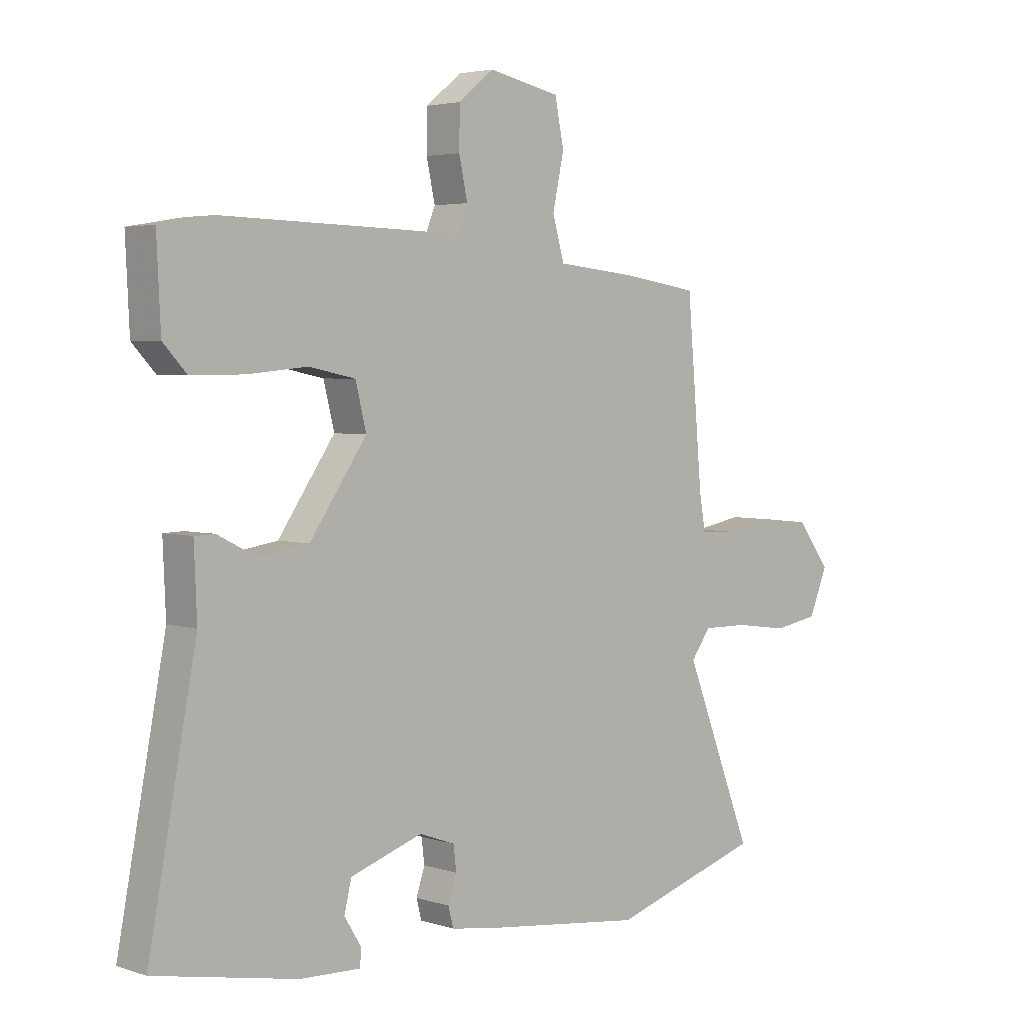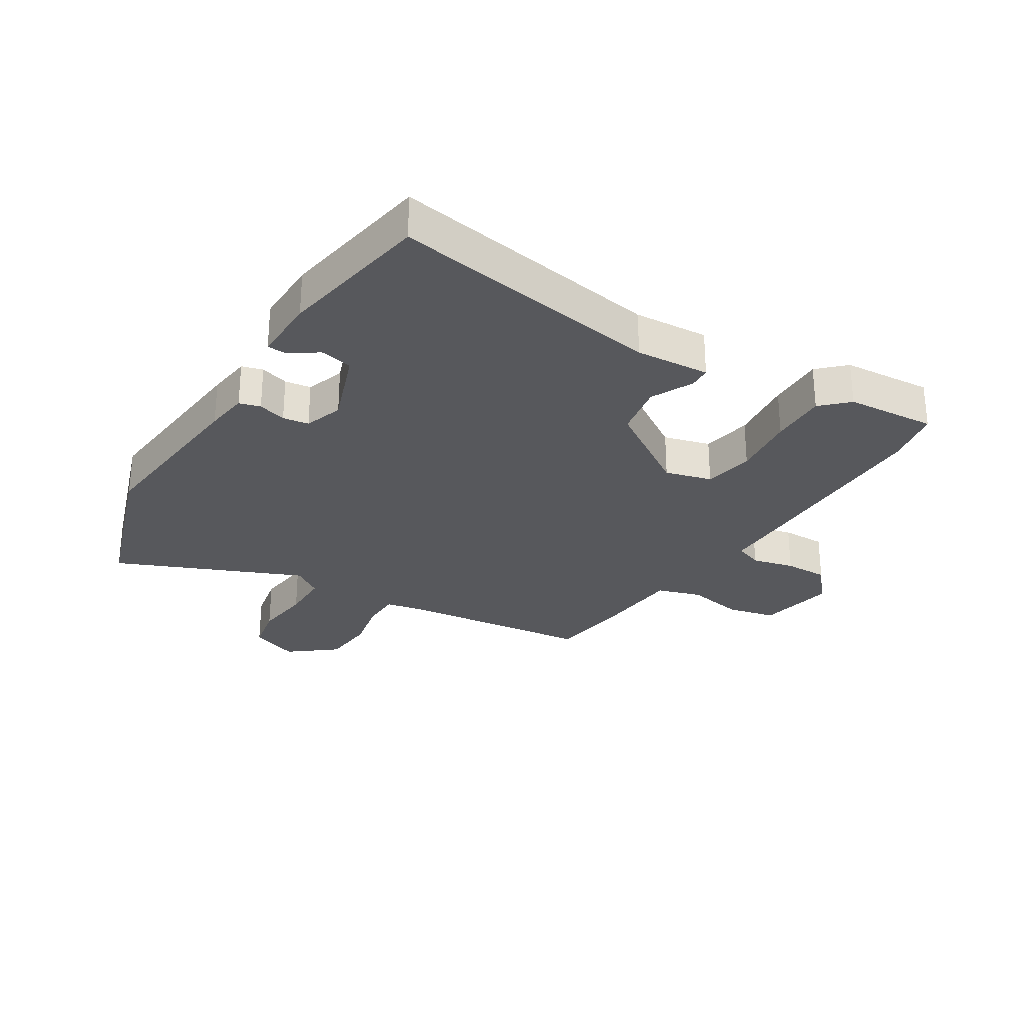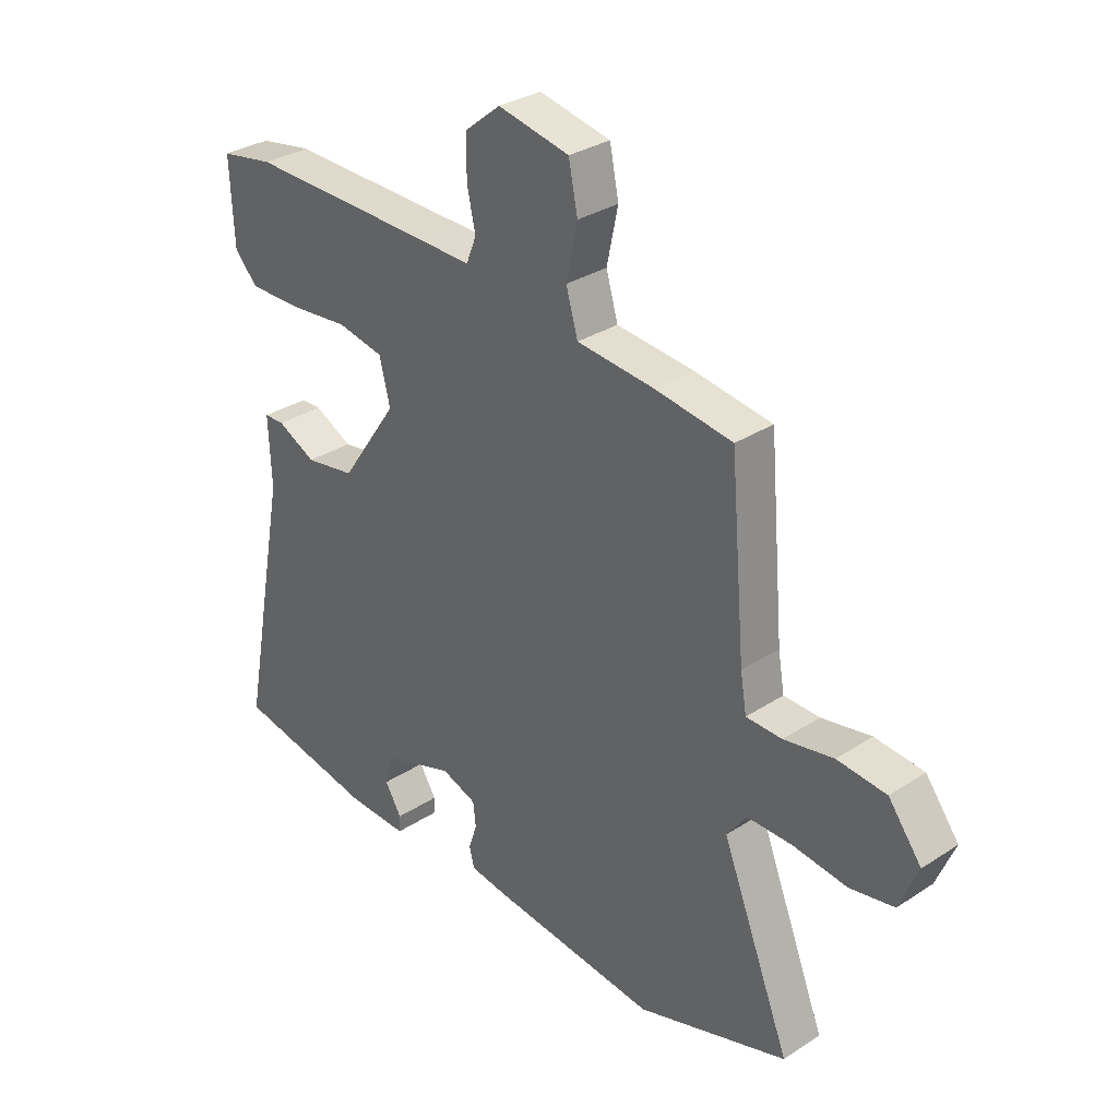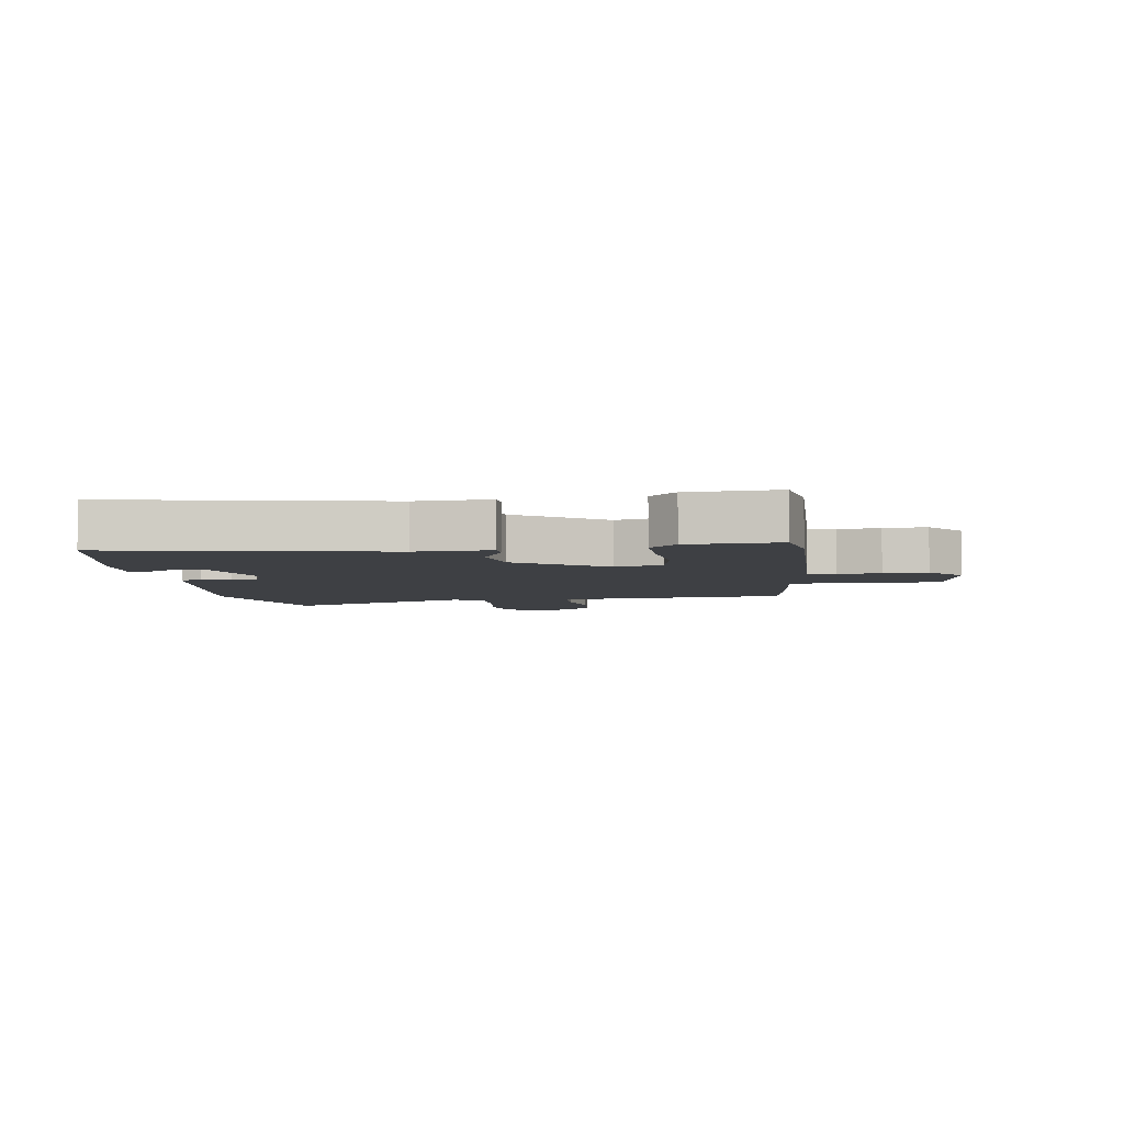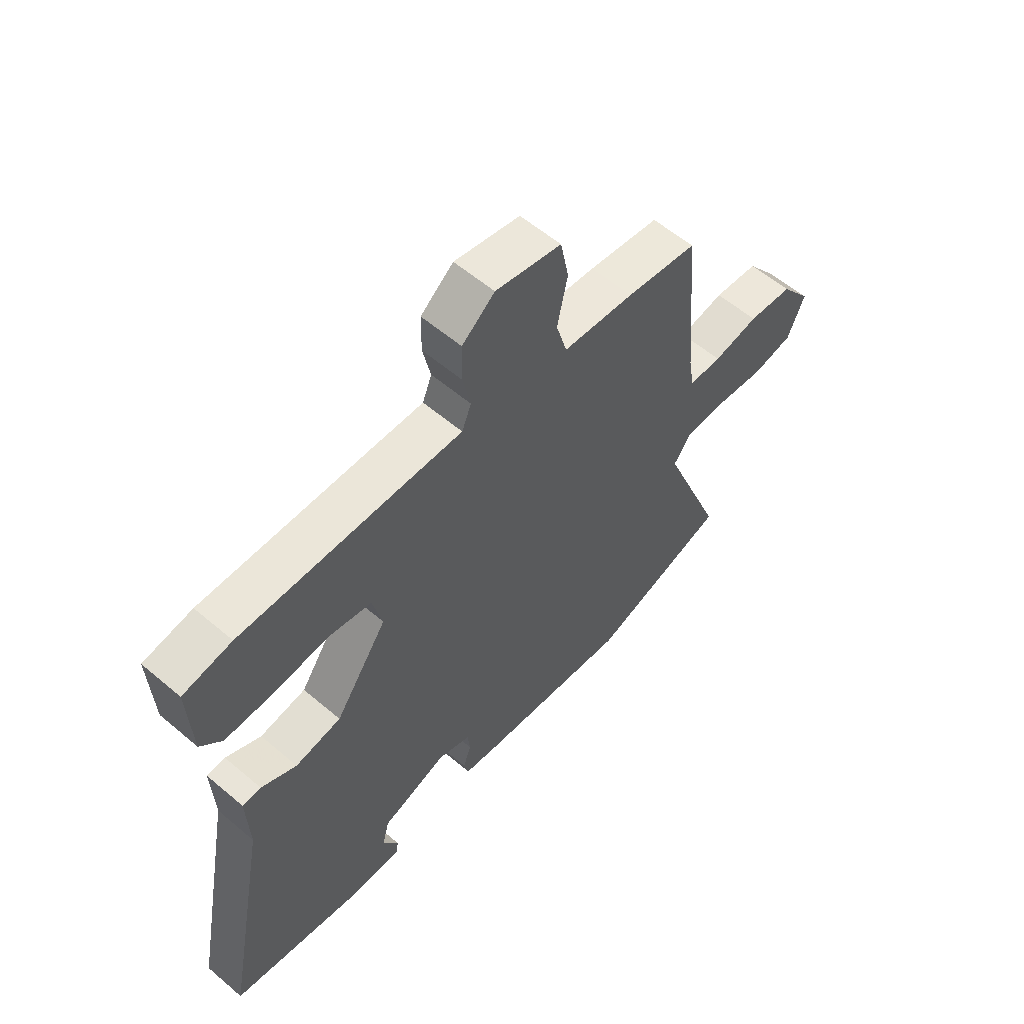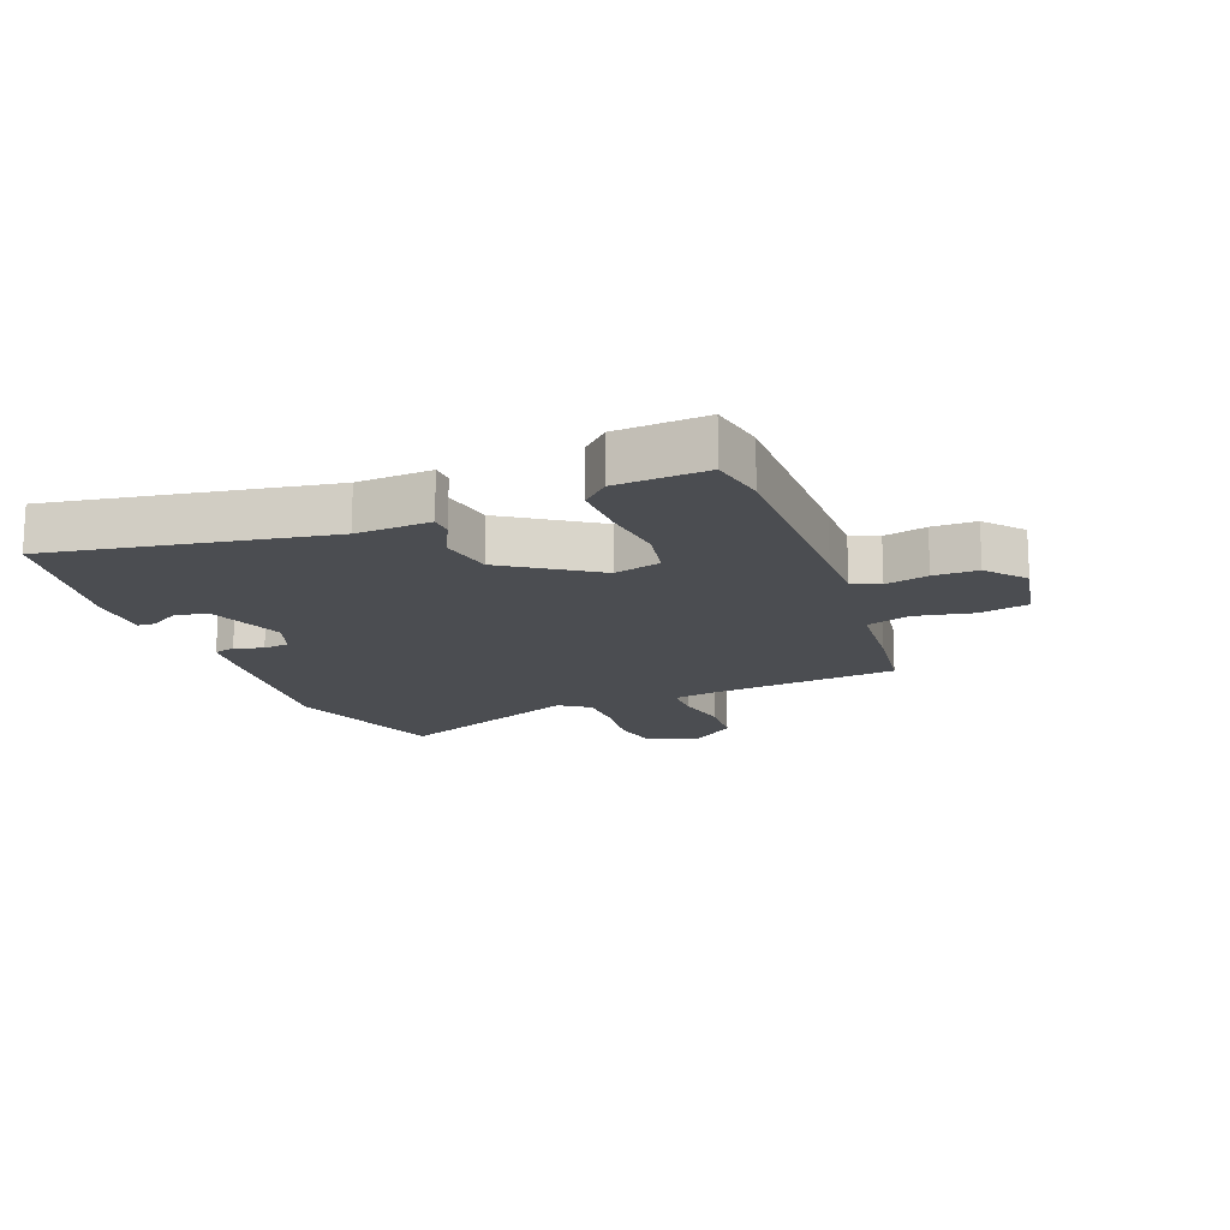
<metadata>
{"format":"obj","ext":"obj","renderer":"f3d","projection":"perspective","resolution":1024,"background":"white","views":[{"elev":3.7,"azim":-43.3,"up":"+Z"},{"elev":-28.4,"azim":-120.4,"up":"+Y"},{"elev":31.3,"azim":47.1,"up":"+Z"},{"elev":-4.9,"azim":-81.7,"up":"+Y"},{"elev":58.0,"azim":-48.7,"up":"+Z"},{"elev":-15.8,"azim":-68.0,"up":"+Y"}]}
</metadata>
<code>
v -0.537 0.07 -0.472
v -0.452 0.07 -0.026
v -0.457 0.07 0.096
v -0.421 0.07 0.097
v -0.353 0.07 0.062
v -0.264 0.07 0.076
v -0.163 0.07 0.222
v -0.182 0.07 0.299
v -0.264 0.07 0.316
v -0.371 0.07 0.306
v -0.464 0.07 0.306
v -0.505 0.07 0.35
v -0.512 0.07 0.498
v -0.418 0.07 0.514
v -0.089 0.07 0.506
v 0.008 0.07 0.503
v 0.026 0.07 0.548
v 0.011 0.07 0.618
v 0.012 0.07 0.69
v 0.075 0.07 0.741
v 0.202 0.07 0.714
v 0.218 0.07 0.634
v 0.198 0.07 0.54
v 0.219 0.07 0.467
v 0.357 0.07 0.453
v 0.495 0.07 0.432
v 0.522 0.07 0.117
v 0.533 0.07 0.051
v 0.597 0.07 0.049
v 0.685 0.07 0.065
v 0.772 0.07 0.056
v 0.831 0.07 -0.022
v 0.798 0.07 -0.102
v 0.719 0.07 -0.116
v 0.624 0.07 -0.103
v 0.543 0.07 -0.102
v 0.508 0.07 -0.15
v 0.63 0.07 -0.46
v 0.361 0.07 -0.543
v 0.068 0.07 -0.508
v -0.003 0.07 -0.497
v -0.012 0.07 -0.462
v 0.003 0.07 -0.416
v -0.002 0.07 -0.373
v -0.065 0.07 -0.35
v -0.193 0.07 -0.393
v -0.206 0.07 -0.446
v -0.176 0.07 -0.495
v -0.178 0.07 -0.525
v -0.285 0.07 -0.521
v -0.537 0 -0.472
v -0.452 0 -0.026
v -0.457 0 0.096
v -0.421 0 0.097
v -0.353 0 0.062
v -0.264 0 0.076
v -0.163 0 0.222
v -0.182 0 0.299
v -0.264 0 0.316
v -0.371 0 0.306
v -0.464 0 0.306
v -0.505 0 0.35
v -0.512 0 0.498
v -0.418 0 0.514
v -0.089 0 0.506
v 0.008 0 0.503
v 0.026 0 0.548
v 0.011 0 0.618
v 0.012 0 0.69
v 0.075 0 0.741
v 0.202 0 0.714
v 0.218 0 0.634
v 0.198 0 0.54
v 0.219 0 0.467
v 0.357 0 0.453
v 0.495 0 0.432
v 0.522 0 0.117
v 0.533 0 0.051
v 0.597 0 0.049
v 0.685 0 0.065
v 0.772 0 0.056
v 0.831 0 -0.022
v 0.798 0 -0.102
v 0.719 0 -0.116
v 0.624 0 -0.103
v 0.543 0 -0.102
v 0.508 0 -0.15
v 0.63 0 -0.46
v 0.361 0 -0.543
v 0.068 0 -0.508
v -0.003 0 -0.497
v -0.012 0 -0.462
v 0.003 0 -0.416
v -0.002 0 -0.373
v -0.065 0 -0.35
v -0.193 0 -0.393
v -0.206 0 -0.446
v -0.176 0 -0.495
v -0.178 0 -0.525
v -0.285 0 -0.521
f 49 50 1
f 48 49 1
f 47 48 1
f 46 47 1 2
f 3 4 5
f 2 3 5
f 46 2 5
f 45 46 5
f 44 45 5 6
f 41 42 43
f 40 41 43
f 39 40 43
f 38 39 43
f 37 38 43
f 36 37 43 44
f 33 34 35
f 32 33 35
f 31 32 35
f 30 31 35
f 29 30 35
f 28 29 35 36
f 44 6 7
f 36 44 7
f 28 36 7
f 27 28 7
f 27 7 8
f 26 27 8
f 25 26 8
f 24 25 8
f 21 22 23
f 20 21 23
f 19 20 23
f 18 19 23
f 17 18 23
f 16 17 23 24
f 15 16 24
f 14 15 24
f 13 14 24
f 12 13 24
f 11 12 24
f 10 11 24
f 9 10 24
f 8 9 24
f 51 100 99
f 51 99 98
f 51 98 97
f 52 51 97 96
f 55 54 53
f 55 53 52
f 55 52 96
f 55 96 95
f 56 55 95 94
f 93 92 91
f 93 91 90
f 93 90 89
f 93 89 88
f 93 88 87
f 94 93 87 86
f 85 84 83
f 85 83 82
f 85 82 81
f 85 81 80
f 85 80 79
f 86 85 79 78
f 57 56 94
f 57 94 86
f 57 86 78
f 57 78 77
f 58 57 77
f 58 77 76
f 58 76 75
f 58 75 74
f 73 72 71
f 73 71 70
f 73 70 69
f 73 69 68
f 73 68 67
f 74 73 67 66
f 74 66 65
f 74 65 64
f 74 64 63
f 74 63 62
f 74 62 61
f 74 61 60
f 74 60 59
f 74 59 58
f 1 51 52 2
f 2 52 53 3
f 3 53 54 4
f 4 54 55 5
f 5 55 56 6
f 6 56 57 7
f 7 57 58 8
f 8 58 59 9
f 9 59 60 10
f 10 60 61 11
f 11 61 62 12
f 12 62 63 13
f 13 63 64 14
f 14 64 65 15
f 15 65 66 16
f 16 66 67 17
f 17 67 68 18
f 18 68 69 19
f 19 69 70 20
f 20 70 71 21
f 21 71 72 22
f 22 72 73 23
f 23 73 74 24
f 24 74 75 25
f 25 75 76 26
f 26 76 77 27
f 27 77 78 28
f 28 78 79 29
f 29 79 80 30
f 30 80 81 31
f 31 81 82 32
f 32 82 83 33
f 33 83 84 34
f 34 84 85 35
f 35 85 86 36
f 36 86 87 37
f 37 87 88 38
f 38 88 89 39
f 39 89 90 40
f 40 90 91 41
f 41 91 92 42
f 42 92 93 43
f 43 93 94 44
f 44 94 95 45
f 45 95 96 46
f 46 96 97 47
f 47 97 98 48
f 48 98 99 49
f 49 99 100 50
f 50 100 51 1

</code>
